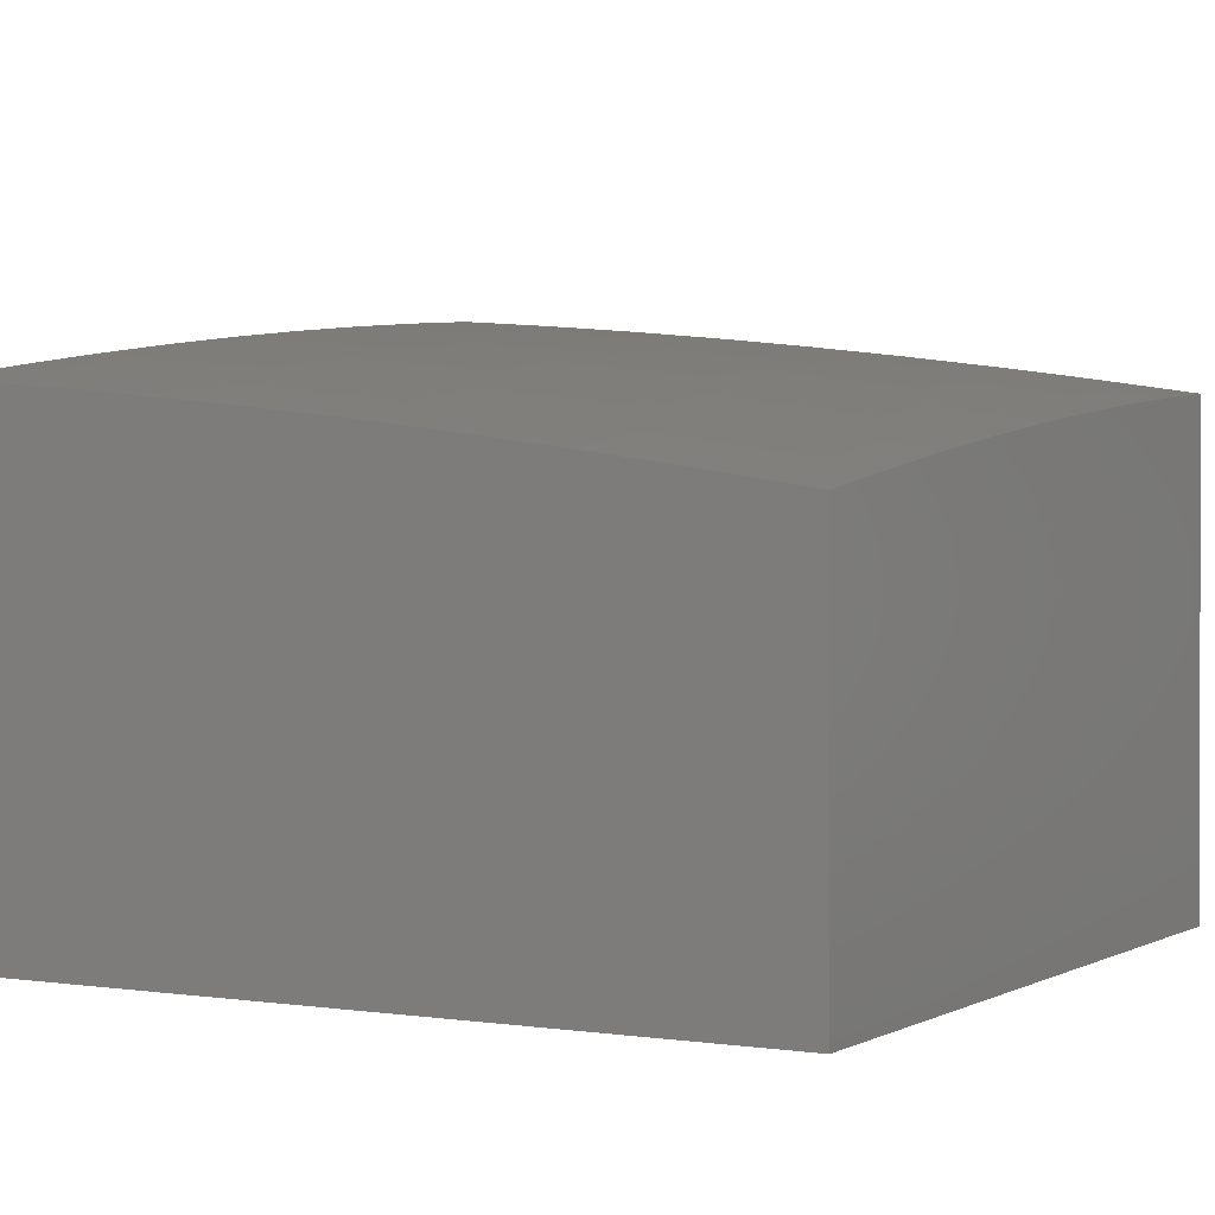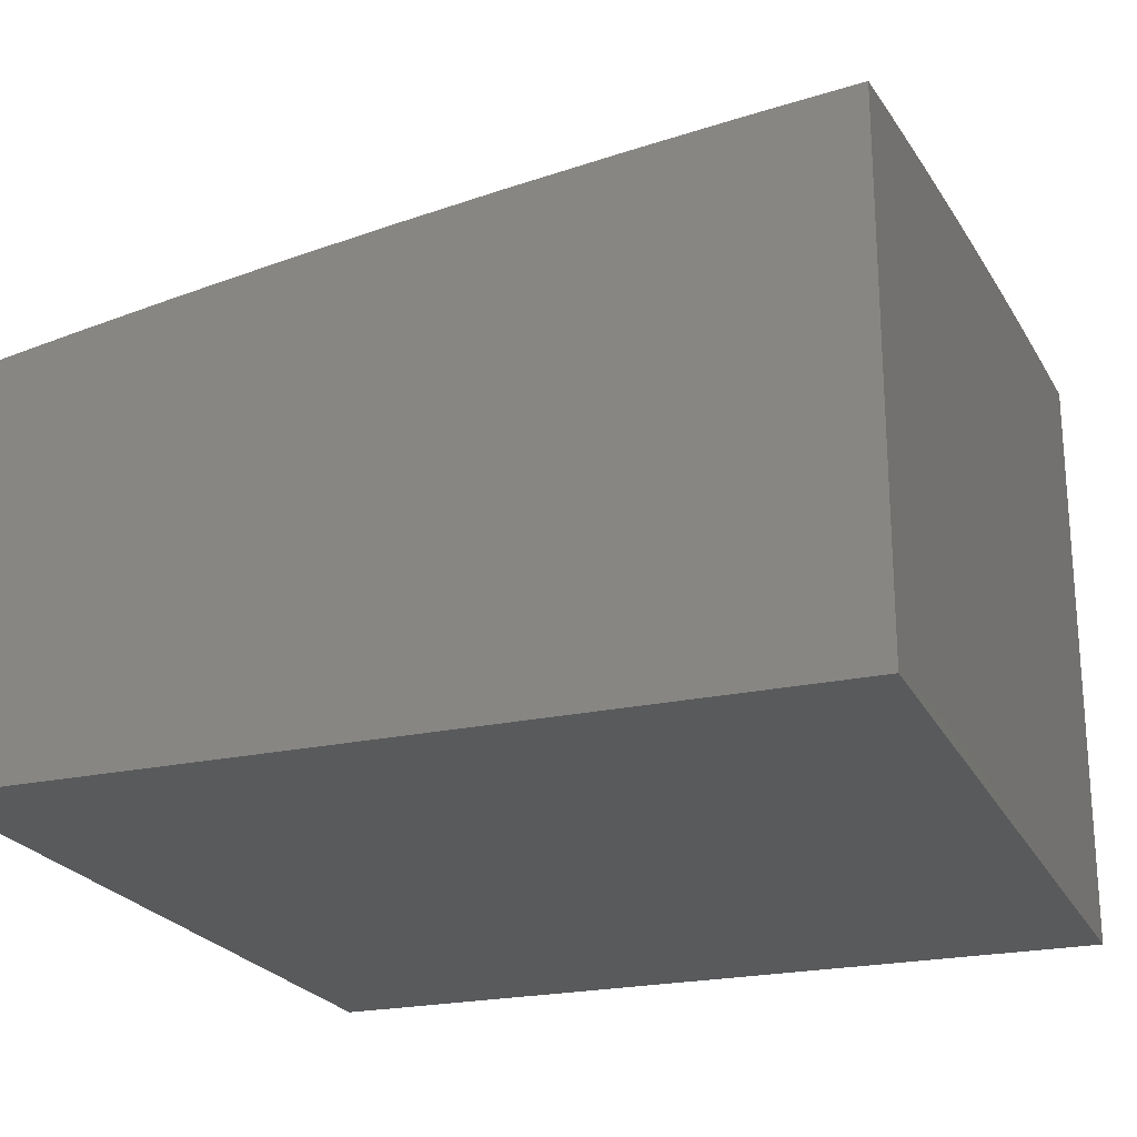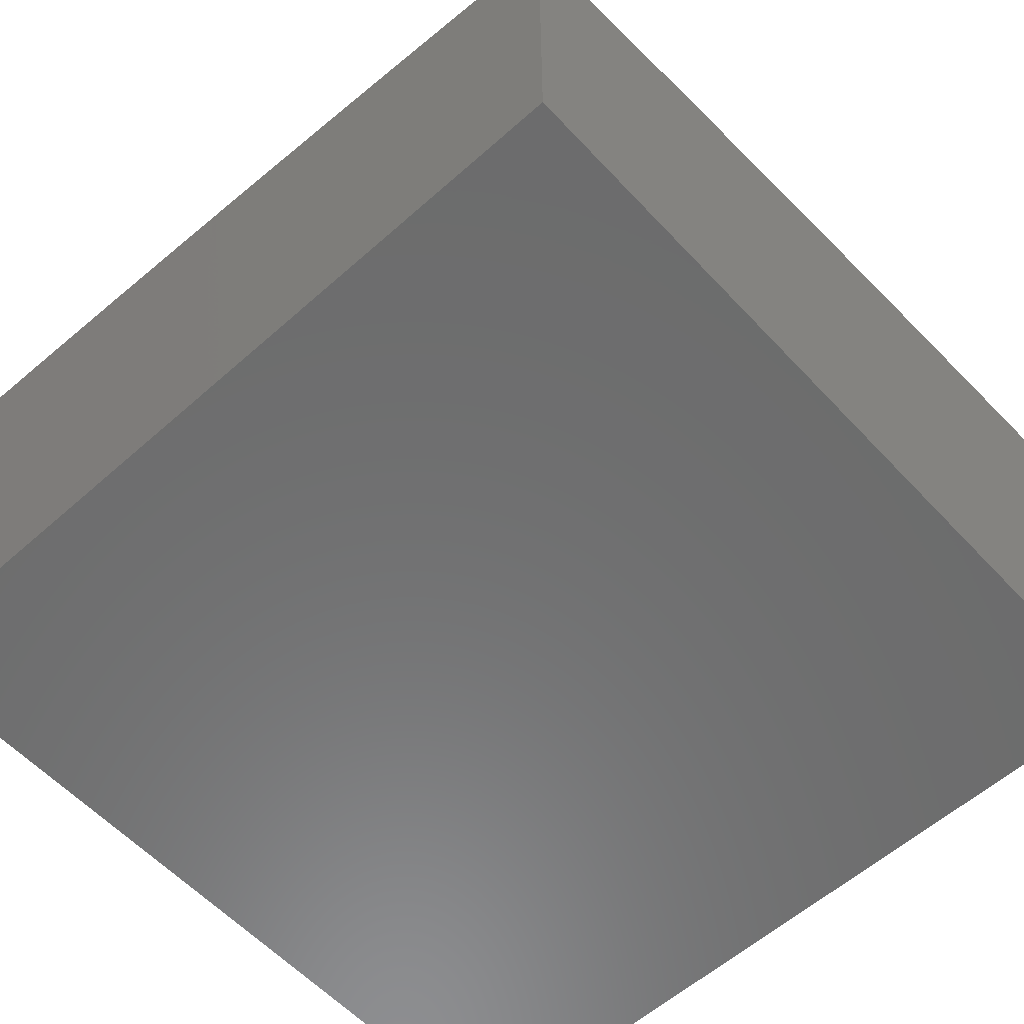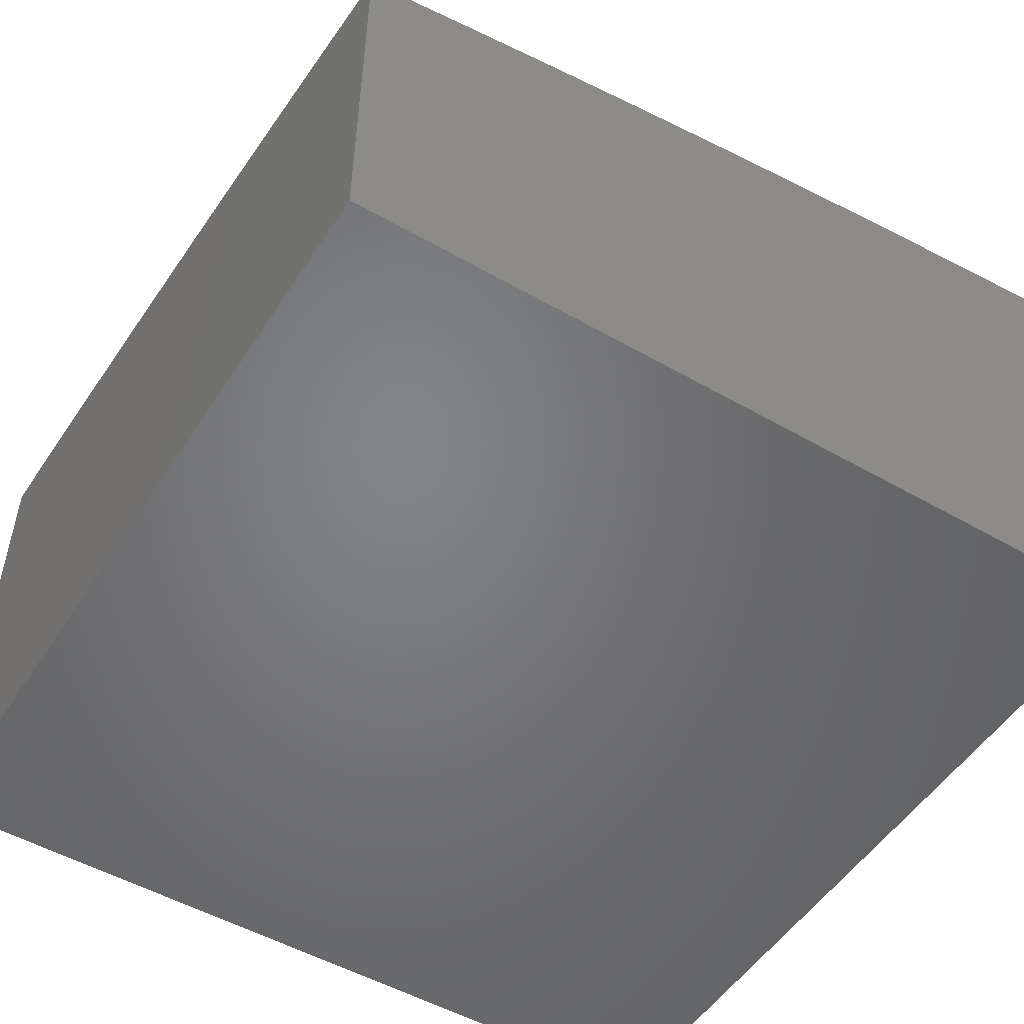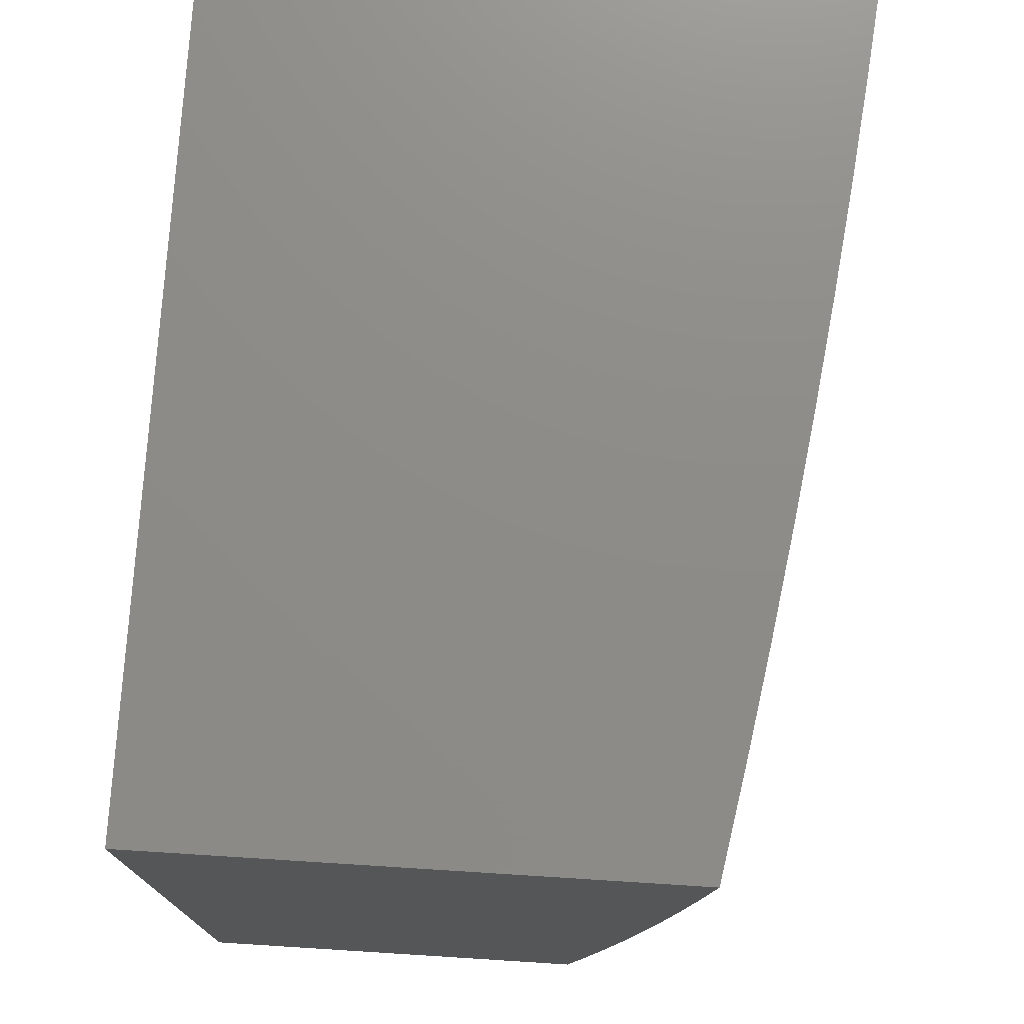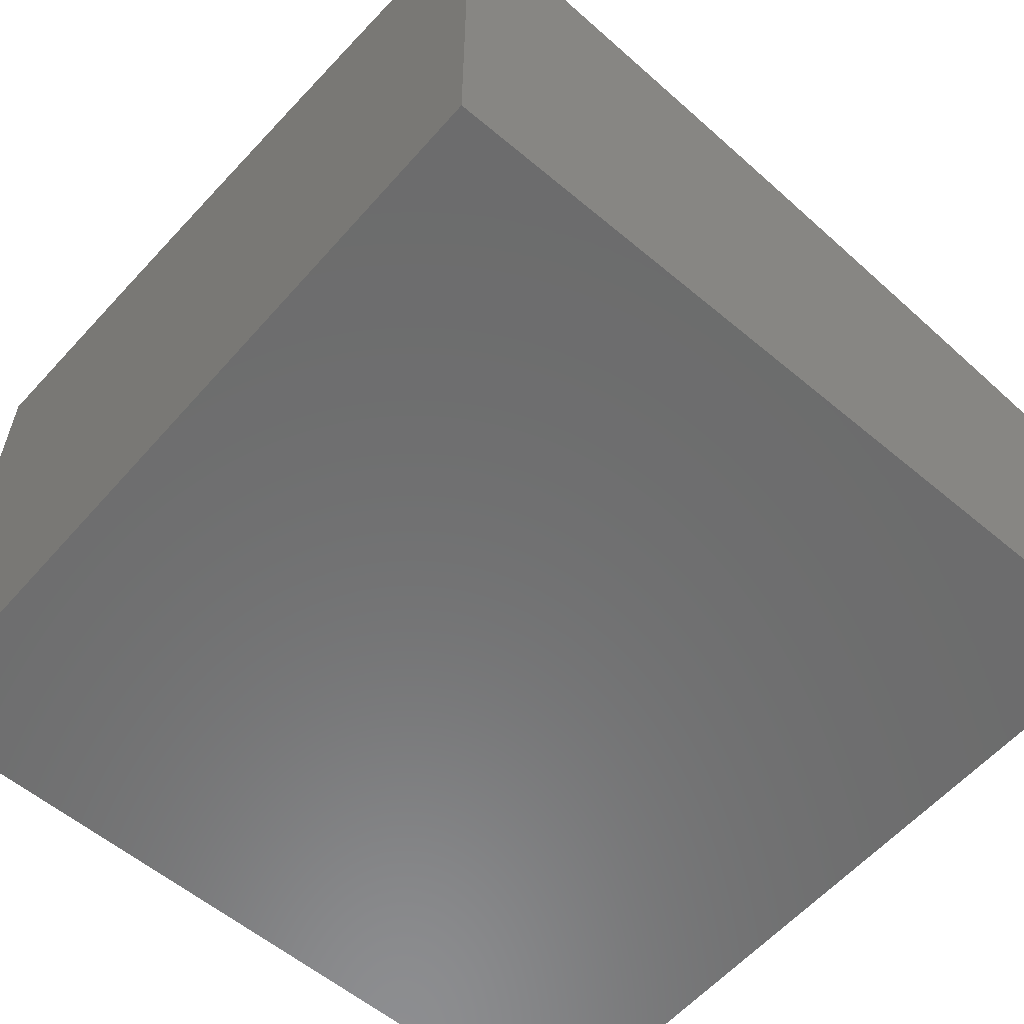
<metadata>
{"format":"stl","ext":"stl","renderer":"f3d","projection":"perspective","resolution":1024,"background":"white","views":[{"elev":0.7,"azim":119.6,"up":"+Y"},{"elev":-22.7,"azim":-159.3,"up":"+Y"},{"elev":-58.6,"azim":132.5,"up":"+Y"},{"elev":-51.4,"azim":148.1,"up":"+Y"},{"elev":75.1,"azim":93.6,"up":"+Z"},{"elev":-58.4,"azim":49.1,"up":"+Y"}]}
</metadata>
<code>
# stl→obj: 141 verts, 278 faces
v 2 10.5 -1.876
v 2 10.48 -2
v 1.874 10.51 -1.937
v 1.876 10.5 -2
v 1.751 10.52 -2
v 1.747 10.53 -1.937
v 1.626 10.54 -2
v 1.62 10.55 -1.937
v 1.502 10.56 -2
v 1.493 10.57 -1.937
v 1.376 10.57 -2
v 1.367 10.58 -1.937
v 1.251 10.59 -2
v 1.241 10.6 -1.937
v 1.126 10.6 -2
v 1.115 10.61 -1.937
v 1 10.61 -2
v 1 10.63 -1.876
v 1 10.65 -1.751
v 1.117 10.63 -1.811
v 1.116 10.62 -1.874
v 1.242 10.61 -1.874
v 1 10.67 -1.626
v 1.118 10.65 -1.686
v 1.118 10.64 -1.748
v 1.244 10.63 -1.748
v 1.243 10.62 -1.811
v 1.369 10.6 -1.811
v 1.368 10.59 -1.874
v 1.495 10.58 -1.874
v 1 10.69 -1.501
v 1.12 10.67 -1.56
v 1.119 10.66 -1.623
v 1.246 10.65 -1.623
v 1.245 10.64 -1.686
v 1.372 10.62 -1.686
v 1.371 10.61 -1.748
v 1.497 10.6 -1.748
v 1.496 10.59 -1.811
v 1.623 10.57 -1.811
v 1.622 10.56 -1.874
v 1.749 10.54 -1.874
v 1 10.7 -1.376
v 1.122 10.68 -1.435
v 1.121 10.68 -1.498
v 1.248 10.66 -1.498
v 1.247 10.65 -1.56
v 1.374 10.64 -1.56
v 1.373 10.63 -1.623
v 1.5 10.61 -1.623
v 1.499 10.61 -1.686
v 1.626 10.59 -1.686
v 1.625 10.58 -1.748
v 1.752 10.56 -1.748
v 1.75 10.55 -1.811
v 1.878 10.53 -1.811
v 1.876 10.52 -1.874
v 1 10.72 -1.251
v 1.123 10.7 -1.31
v 1.122 10.69 -1.373
v 1.25 10.68 -1.373
v 1.249 10.67 -1.435
v 1.376 10.65 -1.435
v 1.375 10.65 -1.498
v 1.502 10.63 -1.498
v 1.501 10.62 -1.56
v 1.628 10.6 -1.56
v 1.627 10.6 -1.623
v 1.755 10.58 -1.623
v 1.753 10.57 -1.686
v 1.881 10.55 -1.686
v 1.88 10.54 -1.748
v 2 10.52 -1.751
v 1 10.73 -1.126
v 1.124 10.71 -1.186
v 1.123 10.7 -1.248
v 1.251 10.69 -1.248
v 1.251 10.68 -1.31
v 1.378 10.67 -1.31
v 1.377 10.66 -1.373
v 1.504 10.65 -1.373
v 1.503 10.64 -1.435
v 1.631 10.62 -1.435
v 1.63 10.61 -1.498
v 1.758 10.59 -1.498
v 1.756 10.59 -1.56
v 1.884 10.56 -1.56
v 1.883 10.56 -1.623
v 2 10.53 -1.626
v 1 10.74 -1
v 1.125 10.72 -1.062
v 1.125 10.72 -1.124
v 1.253 10.7 -1.124
v 1.252 10.7 -1.186
v 1.379 10.68 -1.186
v 1.379 10.68 -1.248
v 1.506 10.66 -1.248
v 1.505 10.65 -1.31
v 1.633 10.63 -1.31
v 1.632 10.63 -1.373
v 1.76 10.61 -1.373
v 1.759 10.6 -1.435
v 1.887 10.58 -1.435
v 1.886 10.57 -1.498
v 2 10.55 -1.501
v 1.126 10.73 -1
v 1.251 10.71 -1
v 1.253 10.71 -1.062
v 1.376 10.7 -1
v 1.381 10.69 -1.062
v 1.502 10.68 -1
v 1.509 10.68 -1.062
v 1.626 10.67 -1
v 1.637 10.66 -1.062
v 1.751 10.65 -1
v 1.765 10.64 -1.062
v 1.876 10.63 -1
v 1.894 10.62 -1.062
v 2 10.6 -1
v 2 10.59 -1.126
v 2 10.58 -1.251
v 1.892 10.61 -1.186
v 1.893 10.61 -1.124
v 2 10.57 -1.376
v 1.889 10.59 -1.31
v 1.891 10.6 -1.248
v 1.763 10.63 -1.186
v 1.764 10.63 -1.124
v 1.636 10.65 -1.124
v 1.888 10.59 -1.373
v 1.761 10.61 -1.31
v 1.762 10.62 -1.248
v 1.634 10.64 -1.248
v 1.635 10.65 -1.186
v 1.507 10.67 -1.186
v 1.508 10.67 -1.124
v 1.38 10.69 -1.124
v 1 10 -1
v 1 10 -2
v 2 10 -2
v 2 10 -1
f 1 2 3
f 3 2 4
f 3 4 5
f 3 5 6
f 6 5 7
f 6 7 8
f 8 7 9
f 8 9 10
f 10 9 11
f 10 11 12
f 12 11 13
f 12 13 14
f 14 13 15
f 14 15 16
f 16 15 17
f 16 17 18
f 19 20 18
f 18 20 21
f 18 21 16
f 16 21 22
f 16 22 14
f 14 22 12
f 23 24 19
f 19 24 25
f 19 25 20
f 20 25 26
f 20 26 27
f 27 26 28
f 27 28 29
f 29 28 30
f 29 30 10
f 10 30 8
f 31 32 23
f 23 32 33
f 23 33 24
f 24 33 34
f 24 34 35
f 35 34 36
f 35 36 37
f 37 36 38
f 37 38 39
f 39 38 40
f 39 40 41
f 41 40 42
f 41 42 6
f 6 42 3
f 43 44 31
f 31 44 45
f 31 45 32
f 32 45 46
f 32 46 47
f 47 46 48
f 47 48 49
f 49 48 50
f 49 50 51
f 51 50 52
f 51 52 53
f 53 52 54
f 53 54 55
f 55 54 56
f 55 56 57
f 57 56 1
f 57 1 3
f 58 59 43
f 43 59 60
f 43 60 44
f 44 60 61
f 44 61 62
f 62 61 63
f 62 63 64
f 64 63 65
f 64 65 66
f 66 65 67
f 66 67 68
f 68 67 69
f 68 69 70
f 70 69 71
f 70 71 72
f 72 71 73
f 72 73 56
f 56 73 1
f 74 75 58
f 58 75 76
f 58 76 59
f 59 76 77
f 59 77 78
f 78 77 79
f 78 79 80
f 80 79 81
f 80 81 82
f 82 81 83
f 82 83 84
f 84 83 85
f 84 85 86
f 86 85 87
f 86 87 88
f 88 87 89
f 88 89 71
f 71 89 73
f 90 91 74
f 74 91 92
f 74 92 75
f 75 92 93
f 75 93 94
f 94 93 95
f 94 95 96
f 96 95 97
f 96 97 98
f 98 97 99
f 98 99 100
f 100 99 101
f 100 101 102
f 102 101 103
f 102 103 104
f 104 103 105
f 104 105 87
f 87 105 89
f 90 106 91
f 91 106 107
f 91 107 108
f 108 107 109
f 108 109 110
f 110 109 111
f 110 111 112
f 112 111 113
f 112 113 114
f 114 113 115
f 114 115 116
f 116 115 117
f 116 117 118
f 118 117 119
f 118 119 120
f 121 122 120
f 120 122 123
f 120 123 118
f 118 123 116
f 124 125 121
f 121 125 126
f 121 126 122
f 122 126 127
f 122 127 128
f 128 127 129
f 128 129 114
f 114 129 112
f 105 103 124
f 124 103 130
f 124 130 125
f 125 130 131
f 125 131 132
f 132 131 133
f 132 133 134
f 134 133 135
f 134 135 136
f 136 135 137
f 136 137 110
f 110 137 108
f 55 57 42
f 42 57 3
f 70 72 54
f 54 72 56
f 86 88 69
f 69 88 71
f 102 104 85
f 85 104 87
f 131 130 101
f 101 130 103
f 127 126 132
f 132 126 125
f 116 123 128
f 128 123 122
f 53 55 40
f 40 55 42
f 68 70 52
f 52 70 54
f 84 86 67
f 67 86 69
f 100 102 83
f 83 102 85
f 133 131 99
f 99 131 101
f 129 127 134
f 134 127 132
f 114 116 128
f 6 8 41
f 41 8 30
f 41 30 39
f 39 30 28
f 39 28 37
f 37 28 26
f 37 26 35
f 35 26 25
f 35 25 24
f 51 53 38
f 38 53 40
f 66 68 50
f 50 68 52
f 82 84 65
f 65 84 67
f 98 100 81
f 81 100 83
f 135 133 97
f 97 133 99
f 112 129 136
f 136 129 134
f 49 51 36
f 36 51 38
f 64 66 48
f 48 66 50
f 80 82 63
f 63 82 65
f 96 98 79
f 79 98 81
f 137 135 95
f 95 135 97
f 110 112 136
f 10 12 29
f 29 12 22
f 29 22 27
f 27 22 21
f 27 21 20
f 47 49 34
f 34 49 36
f 62 64 46
f 46 64 48
f 78 80 61
f 61 80 63
f 94 96 77
f 77 96 79
f 108 137 93
f 93 137 95
f 32 47 33
f 33 47 34
f 44 62 45
f 45 62 46
f 59 78 60
f 60 78 61
f 75 94 76
f 76 94 77
f 91 108 92
f 92 108 93
f 90 74 138
f 138 74 58
f 138 58 43
f 43 31 138
f 138 31 23
f 138 23 139
f 139 23 19
f 139 19 18
f 18 17 139
f 17 15 139
f 139 15 13
f 139 13 11
f 11 9 139
f 139 9 7
f 139 7 140
f 140 7 5
f 140 5 4
f 4 2 140
f 119 117 141
f 141 117 115
f 141 115 113
f 141 113 138
f 138 113 111
f 138 111 109
f 109 107 138
f 138 107 106
f 138 106 90
f 138 139 141
f 141 139 140
f 2 1 140
f 140 1 73
f 140 73 89
f 140 89 141
f 141 89 105
f 141 105 124
f 124 121 141
f 141 121 120
f 141 120 119

</code>
